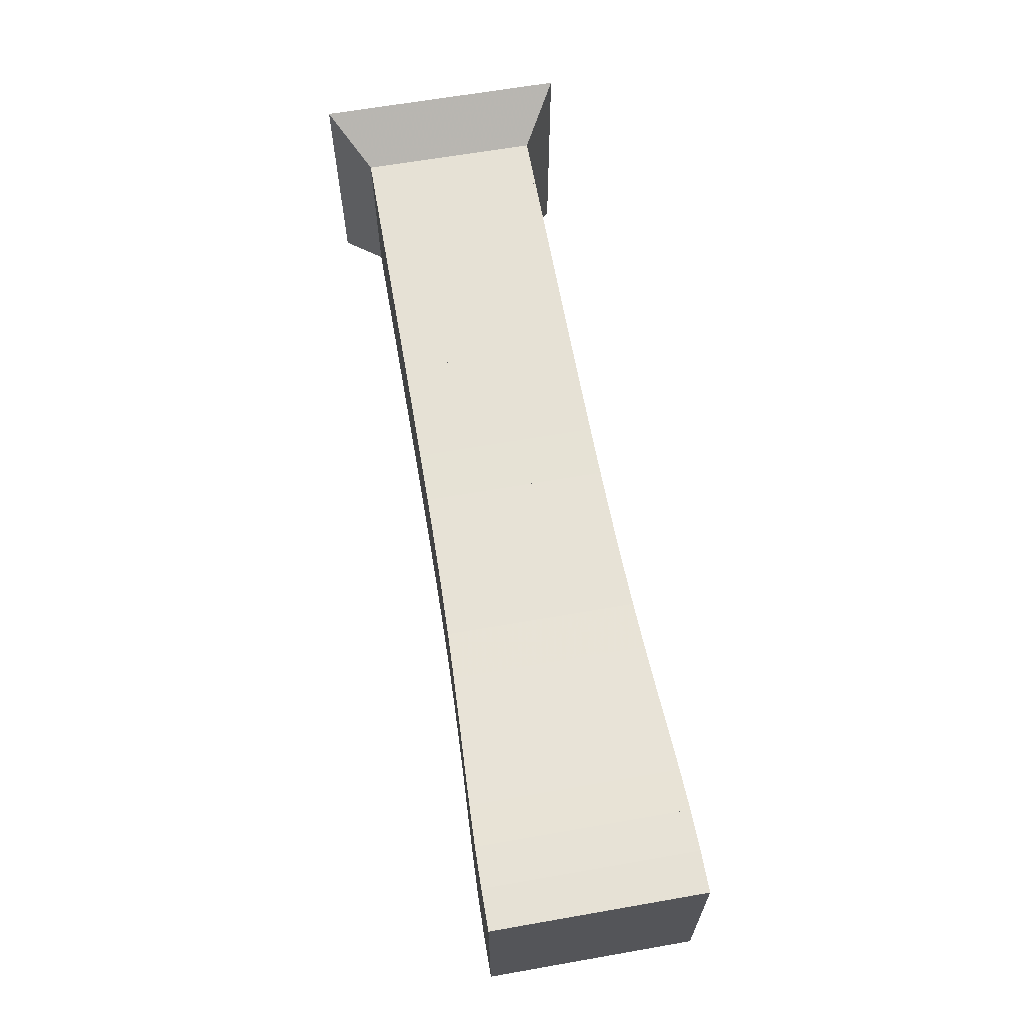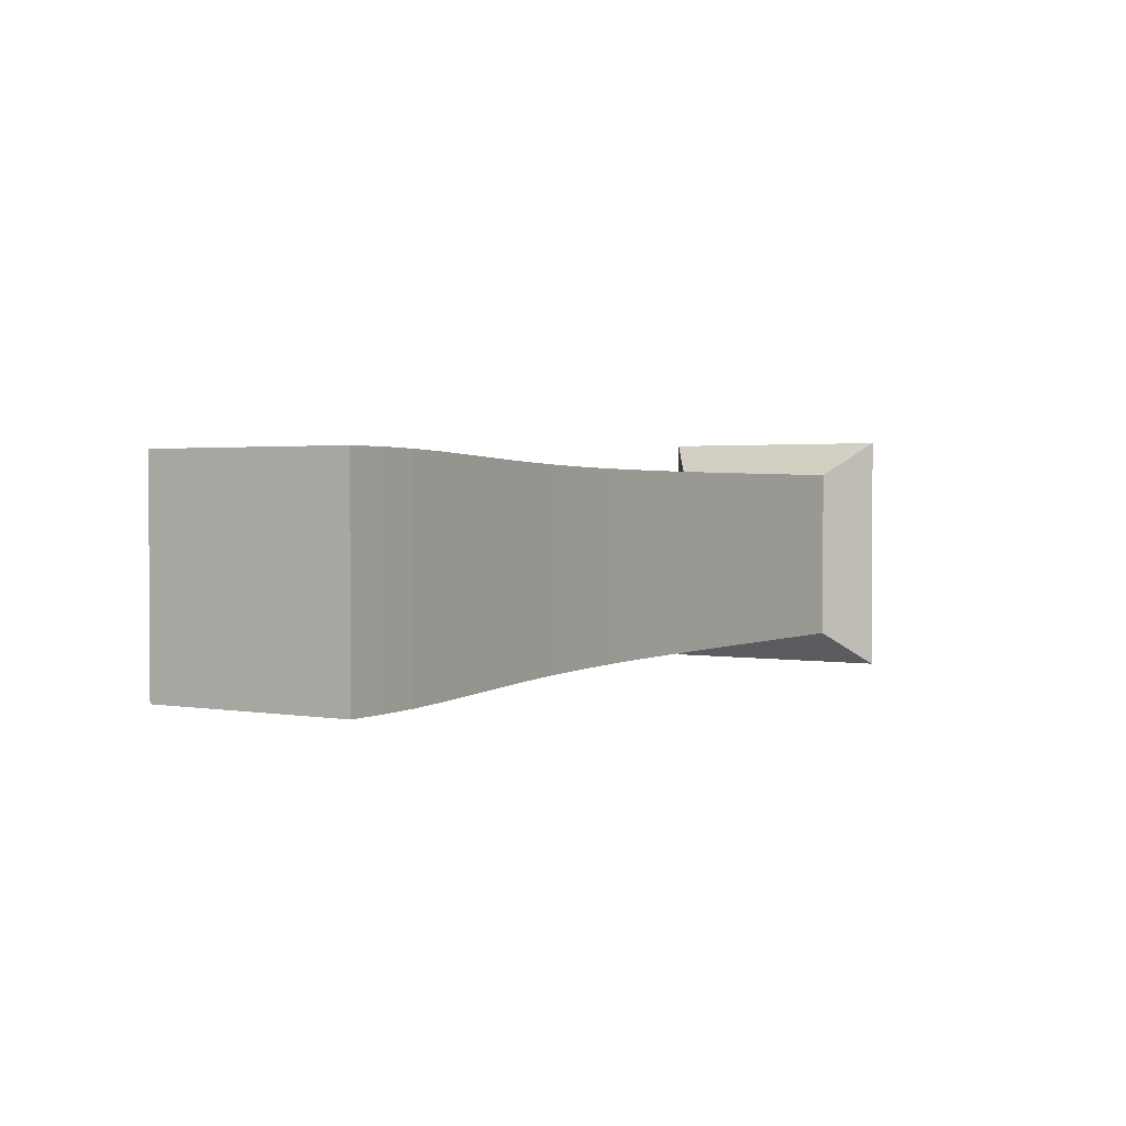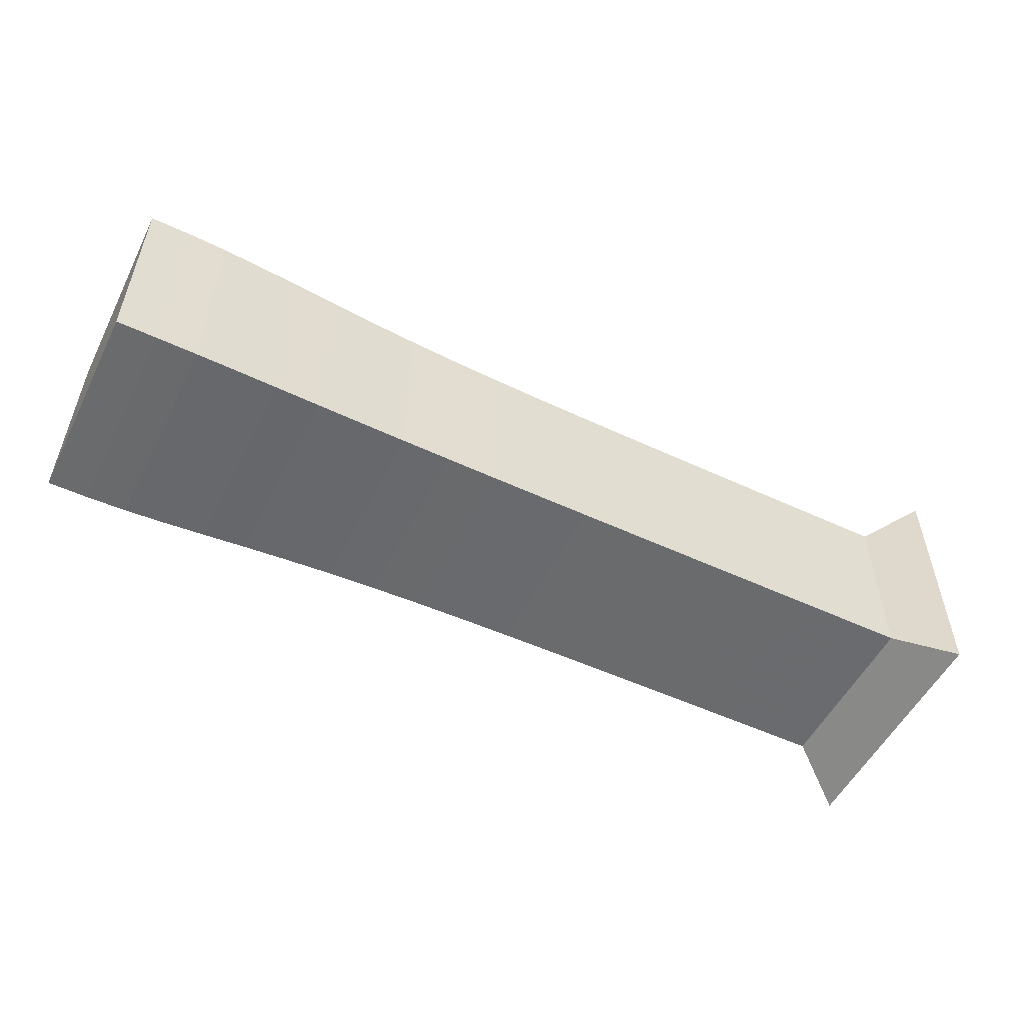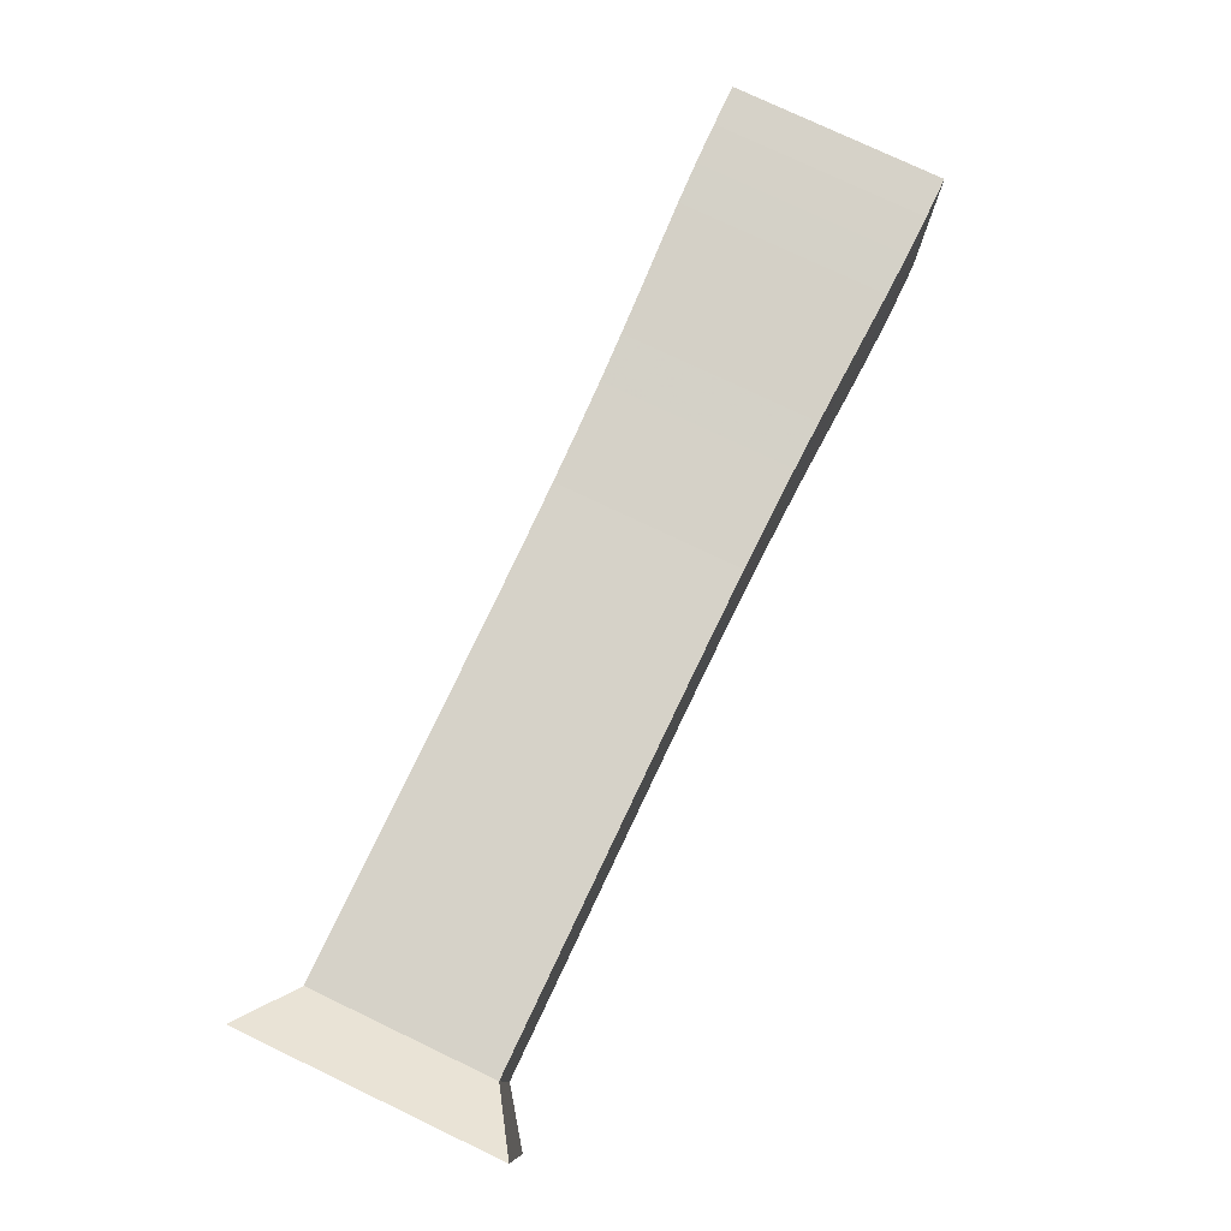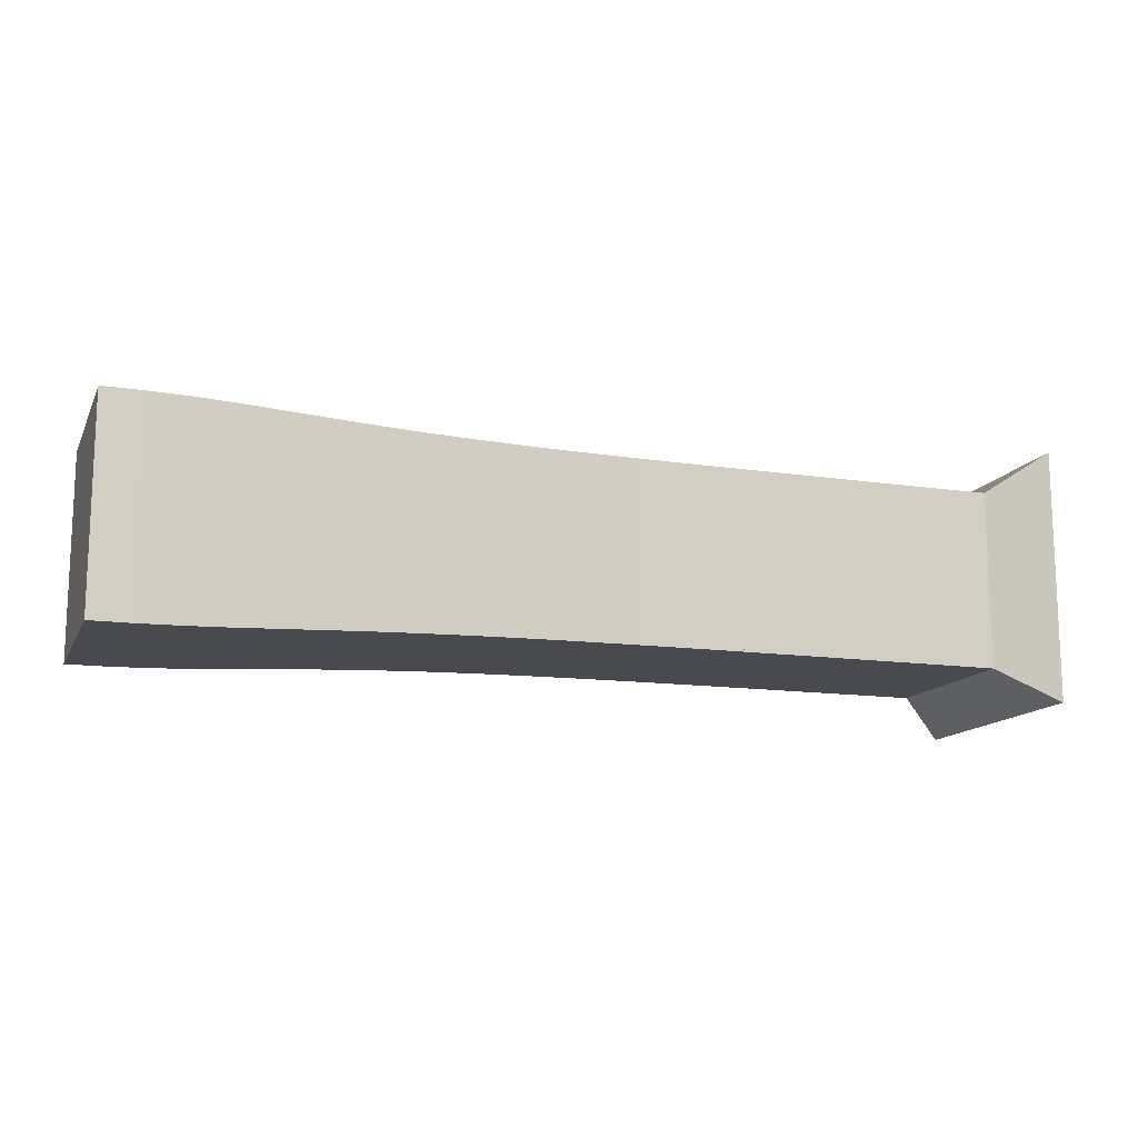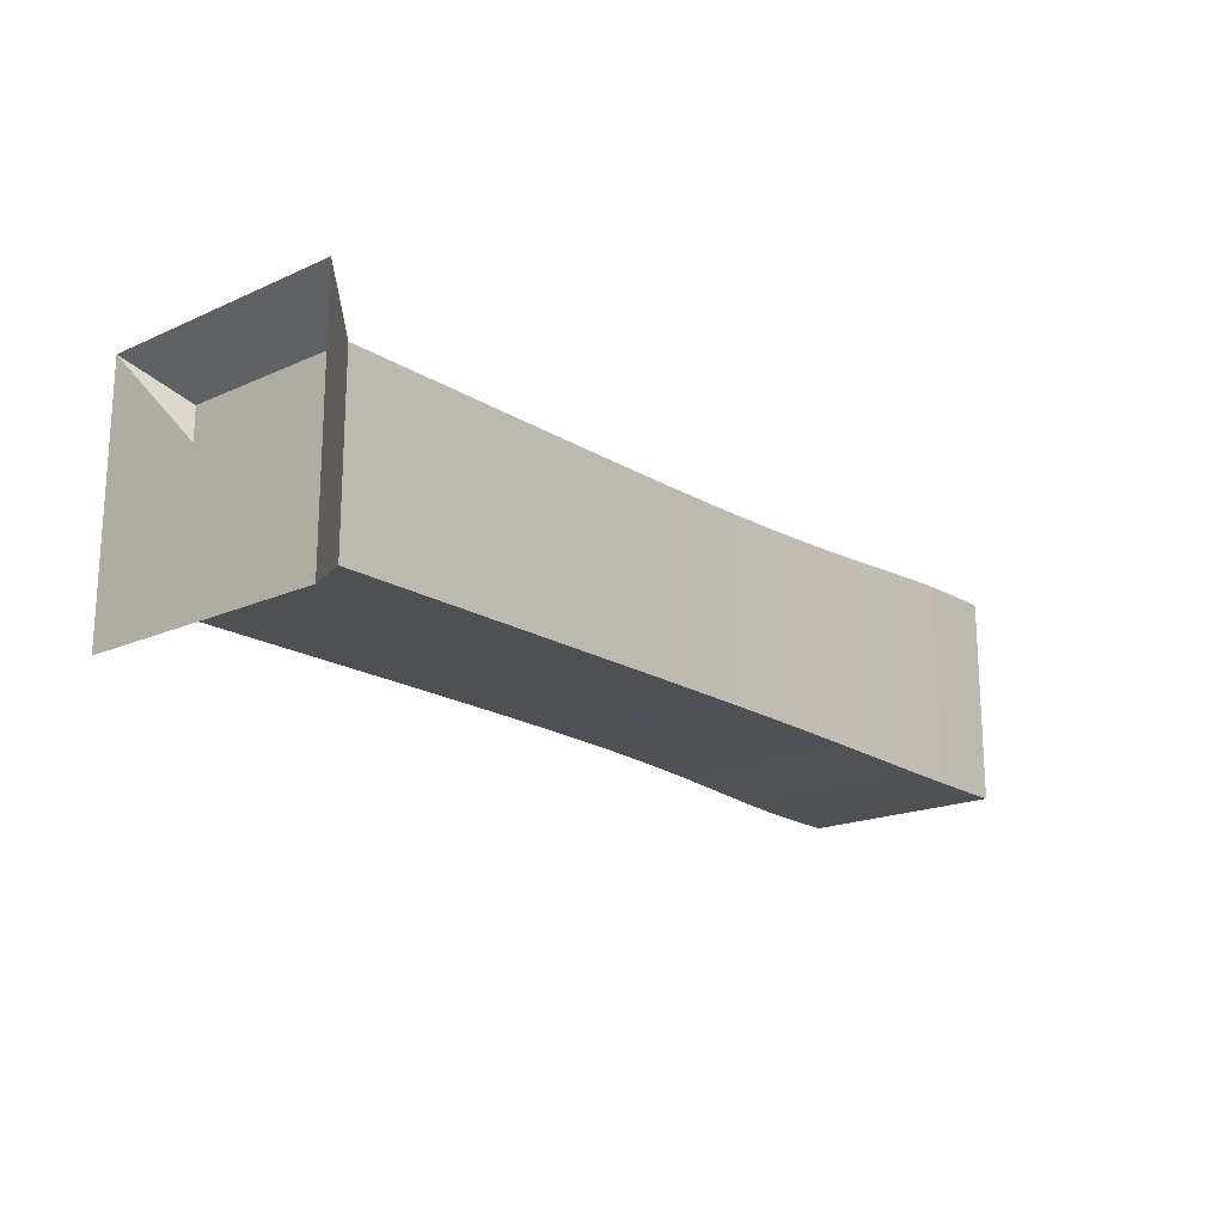
<metadata>
{"format":"obj","ext":"obj","renderer":"f3d","projection":"perspective","resolution":1024,"background":"white","views":[{"elev":64.3,"azim":80.0,"up":"+Z"},{"elev":1.9,"azim":122.3,"up":"+Z"},{"elev":-53.3,"azim":153.6,"up":"+Z"},{"elev":77.6,"azim":-64.6,"up":"+Z"},{"elev":-13.6,"azim":161.4,"up":"+Z"},{"elev":-18.7,"azim":-49.5,"up":"+Y"}]}
</metadata>
<code>
v 0 -0.25 -0.25
v 0 -0.25 0.25
v 0 0.25 0.25
v 0 0.25 -0.25
v 0.1053 -0.1768 -0.1768
v 0.1053 -0.1768 0.1768
v 0.1053 0.1768 0.1768
v 0.1053 0.1768 -0.1768
v 0.2105 -0.1768 -0.1768
v 0.2105 -0.1768 0.1768
v 0.2105 0.1768 0.1768
v 0.2105 0.1768 -0.1768
v 0.3157 -0.1768 -0.1768
v 0.3157 -0.1768 0.1768
v 0.3157 0.1768 0.1768
v 0.3157 0.1768 -0.1768
v 0.4209 -0.1768 -0.1768
v 0.4209 -0.1768 0.1768
v 0.4209 0.1768 0.1768
v 0.4209 0.1768 -0.1768
v 0.526 -0.1769 -0.1769
v 0.526 -0.1769 0.1769
v 0.526 0.1769 0.1769
v 0.526 0.1769 -0.1769
v 0.631 -0.177 -0.177
v 0.631 -0.177 0.177
v 0.631 0.177 0.177
v 0.631 0.177 -0.177
v 0.7356 -0.1773 -0.1773
v 0.7356 -0.1773 0.1773
v 0.7356 0.1773 0.1773
v 0.7356 0.1773 -0.1773
v 0.8397 -0.1778 -0.1778
v 0.8397 -0.1778 0.1778
v 0.8397 0.1778 0.1778
v 0.8397 0.1778 -0.1778
v 0.9429 -0.1786 -0.1786
v 0.9429 -0.1786 0.1786
v 0.9429 0.1786 0.1786
v 0.9429 0.1786 -0.1786
v 1.045 -0.1798 -0.1798
v 1.045 -0.1798 0.1798
v 1.045 0.1798 0.1798
v 1.045 0.1798 -0.1798
v 1.144 -0.1817 -0.1817
v 1.144 -0.1817 0.1817
v 1.144 0.1817 0.1817
v 1.144 0.1817 -0.1817
v 1.241 -0.1844 -0.1844
v 1.241 -0.1844 0.1844
v 1.241 0.1844 0.1844
v 1.241 0.1844 -0.1844
v 1.334 -0.1878 -0.1878
v 1.334 -0.1878 0.1878
v 1.334 0.1878 0.1878
v 1.334 0.1878 -0.1878
v 1.424 -0.1918 -0.1918
v 1.424 -0.1918 0.1918
v 1.424 0.1918 0.1918
v 1.424 0.1918 -0.1918
v 1.509 -0.196 -0.196
v 1.509 -0.196 0.196
v 1.509 0.196 0.196
v 1.509 0.196 -0.196
v 1.592 -0.1998 -0.1998
v 1.592 -0.1998 0.1998
v 1.592 0.1998 0.1998
v 1.592 0.1998 -0.1998
v 1.672 -0.2027 -0.2027
v 1.672 -0.2027 0.2027
v 1.672 0.2027 0.2027
v 1.672 0.2027 -0.2027
v 1.751 -0.2041 -0.2041
v 1.751 -0.2041 0.2041
v 1.751 0.2041 0.2041
v 1.751 0.2041 -0.2041
v 1.829 -0.2043 -0.2043
v 1.829 -0.2043 0.2043
v 1.829 0.2043 0.2043
v 1.829 0.2043 -0.2043
f 1 2 4 5
f 5 6 7 8
f 5 6 2 1
f 6 7 3 2
f 7 8 4 3
f 8 5 1 4
f 9 10 11 12
f 9 10 6 5
f 10 11 7 6
f 11 12 8 7
f 12 9 5 8
f 13 14 15 16
f 13 14 10 9
f 14 15 11 10
f 15 16 12 11
f 16 13 9 12
f 17 18 19 20
f 17 18 14 13
f 18 19 15 14
f 19 20 16 15
f 20 17 13 16
f 21 22 23 24
f 21 22 18 17
f 22 23 19 18
f 23 24 20 19
f 24 21 17 20
f 25 26 27 28
f 25 26 22 21
f 26 27 23 22
f 27 28 24 23
f 28 25 21 24
f 29 30 31 32
f 29 30 26 25
f 30 31 27 26
f 31 32 28 27
f 32 29 25 28
f 33 34 35 36
f 33 34 30 29
f 34 35 31 30
f 35 36 32 31
f 36 33 29 32
f 37 38 39 40
f 37 38 34 33
f 38 39 35 34
f 39 40 36 35
f 40 37 33 36
f 41 42 43 44
f 41 42 38 37
f 42 43 39 38
f 43 44 40 39
f 44 41 37 40
f 45 46 47 48
f 45 46 42 41
f 46 47 43 42
f 47 48 44 43
f 48 45 41 44
f 49 50 51 52
f 49 50 46 45
f 50 51 47 46
f 51 52 48 47
f 52 49 45 48
f 53 54 55 56
f 53 54 50 49
f 54 55 51 50
f 55 56 52 51
f 56 53 49 52
f 57 58 59 60
f 57 58 54 53
f 58 59 55 54
f 59 60 56 55
f 60 57 53 56
f 61 62 63 64
f 61 62 58 57
f 62 63 59 58
f 63 64 60 59
f 64 61 57 60
f 65 66 67 68
f 65 66 62 61
f 66 67 63 62
f 67 68 64 63
f 68 65 61 64
f 69 70 71 72
f 69 70 66 65
f 70 71 67 66
f 71 72 68 67
f 72 69 65 68
f 73 74 75 76
f 73 74 70 69
f 74 75 71 70
f 75 76 72 71
f 76 73 69 72
f 77 78 79 80
f 77 78 74 73
f 78 79 75 74
f 79 80 76 75
f 80 77 73 76

</code>
